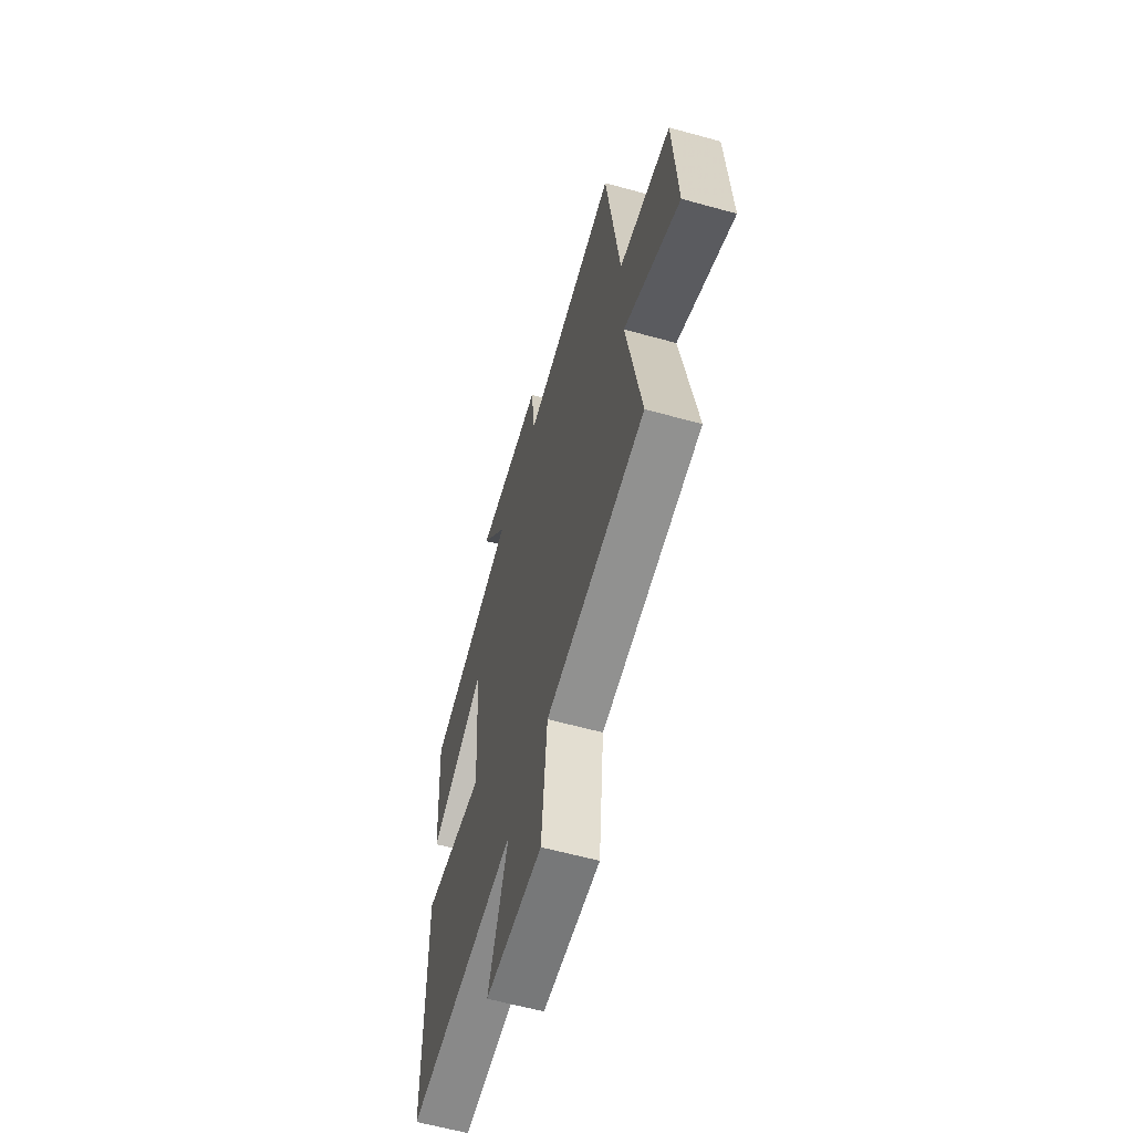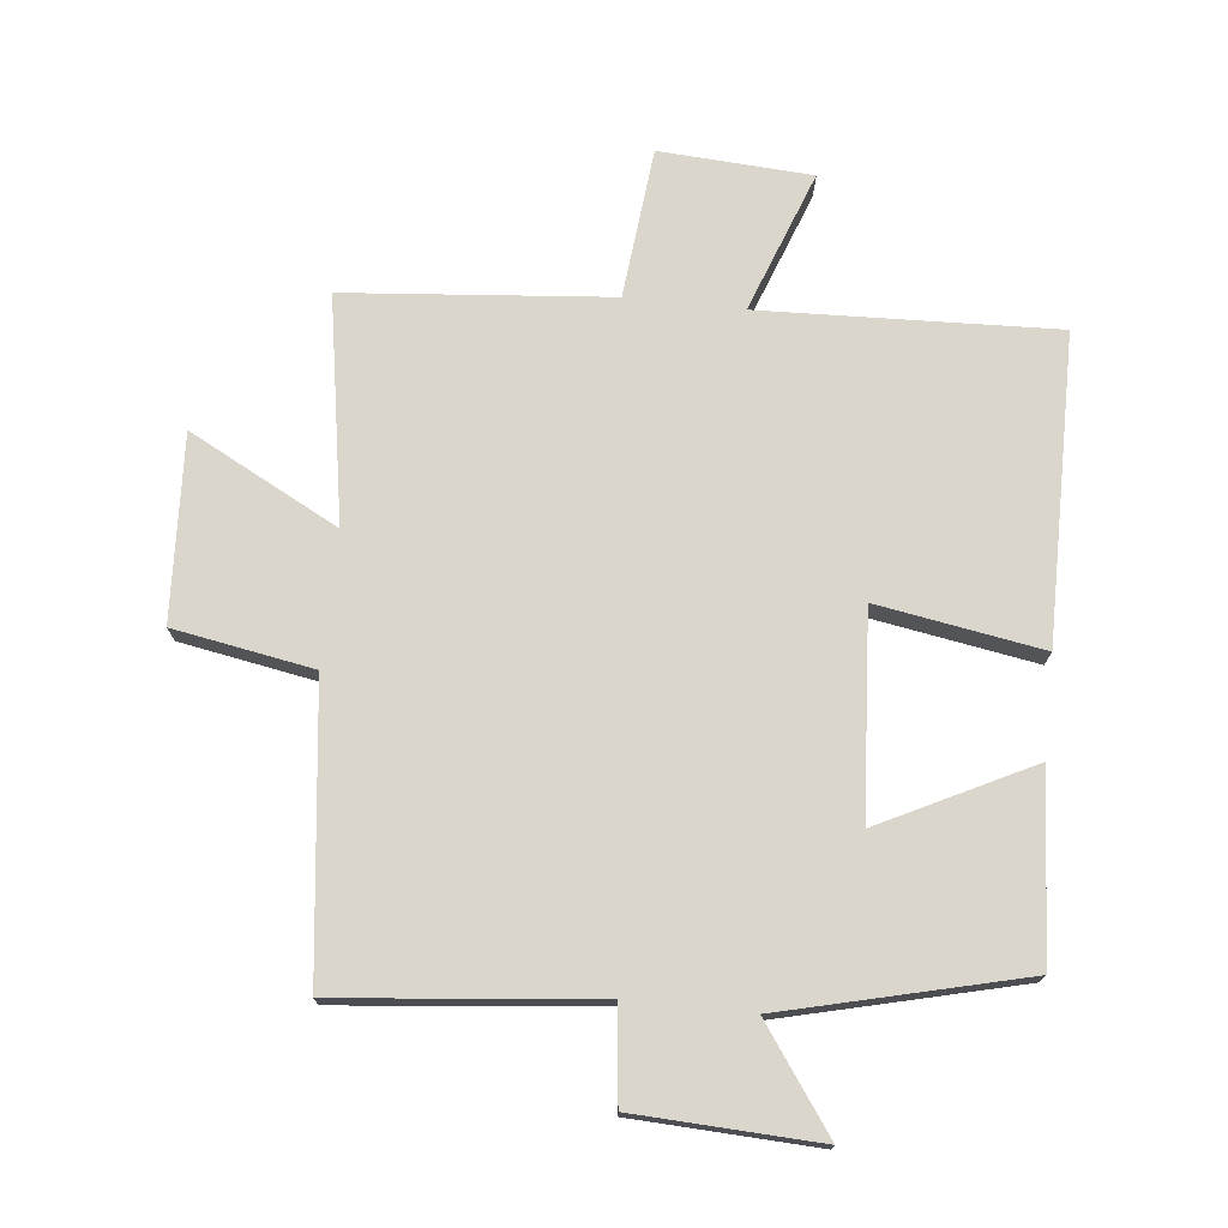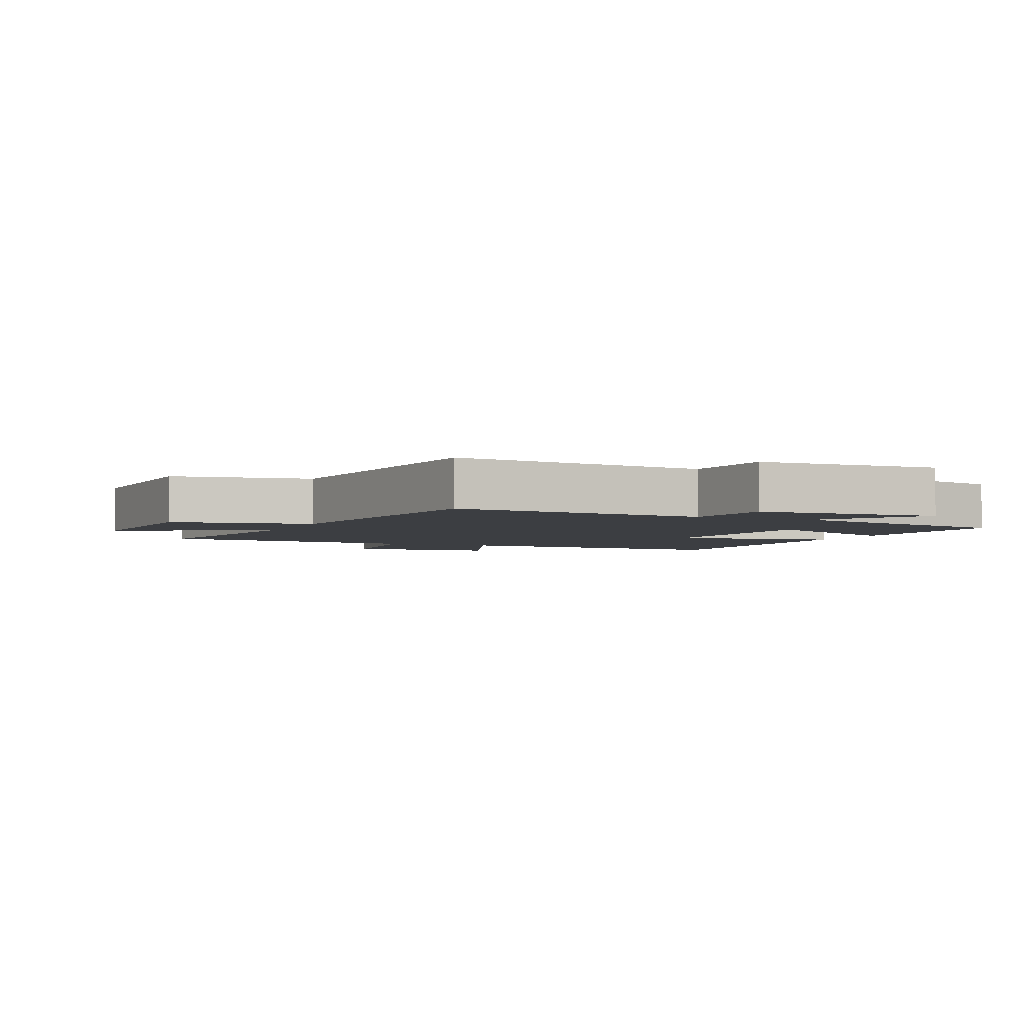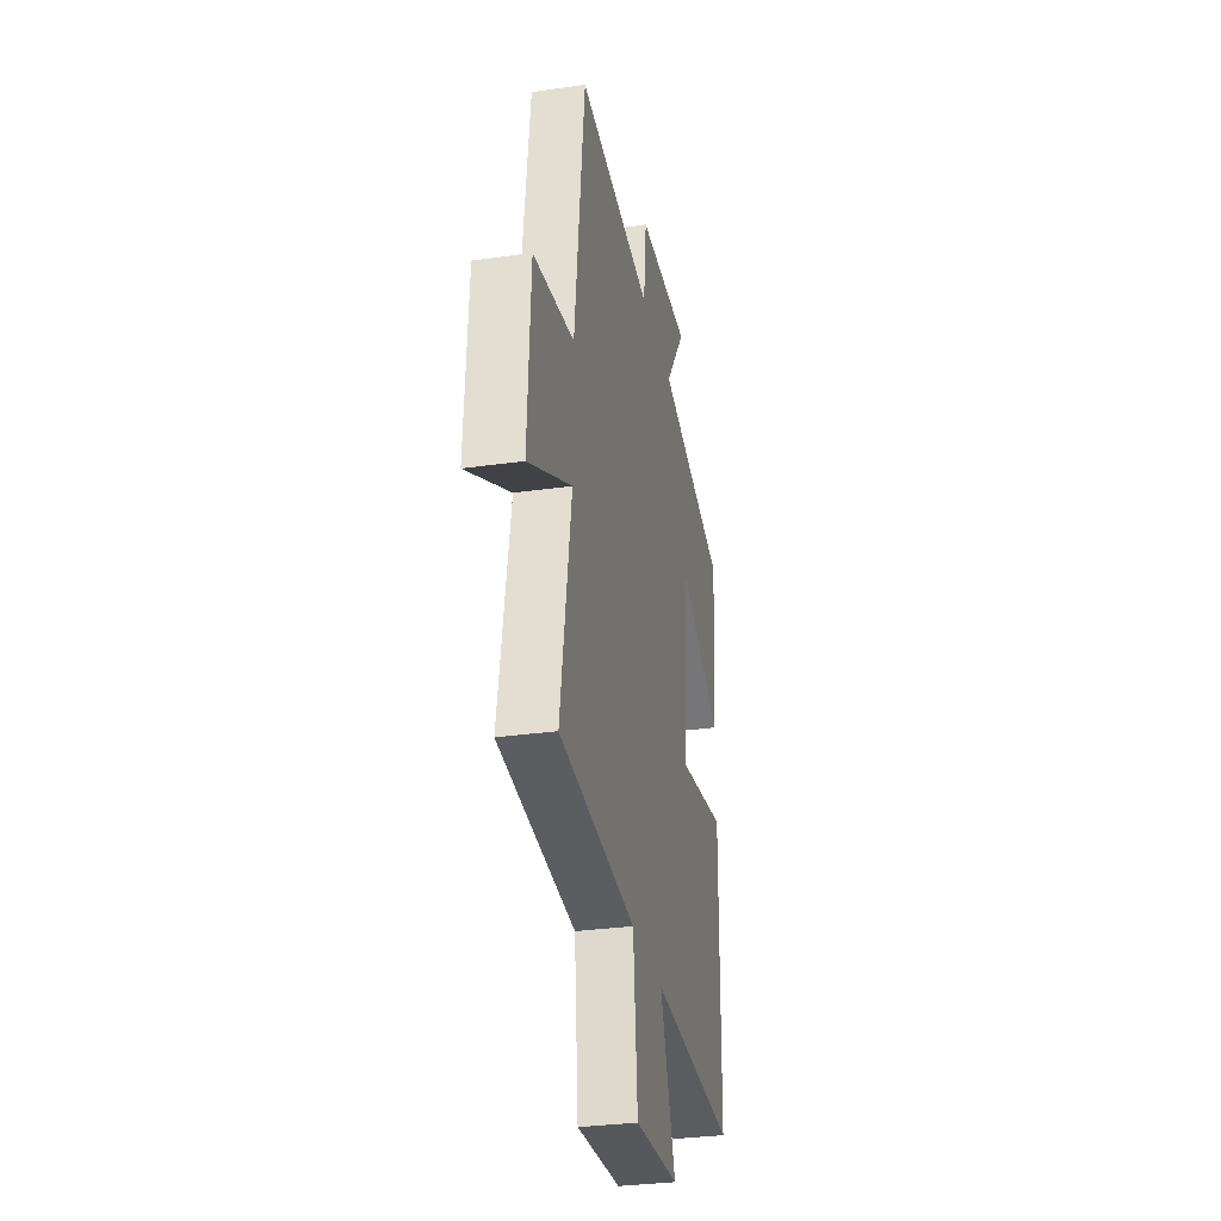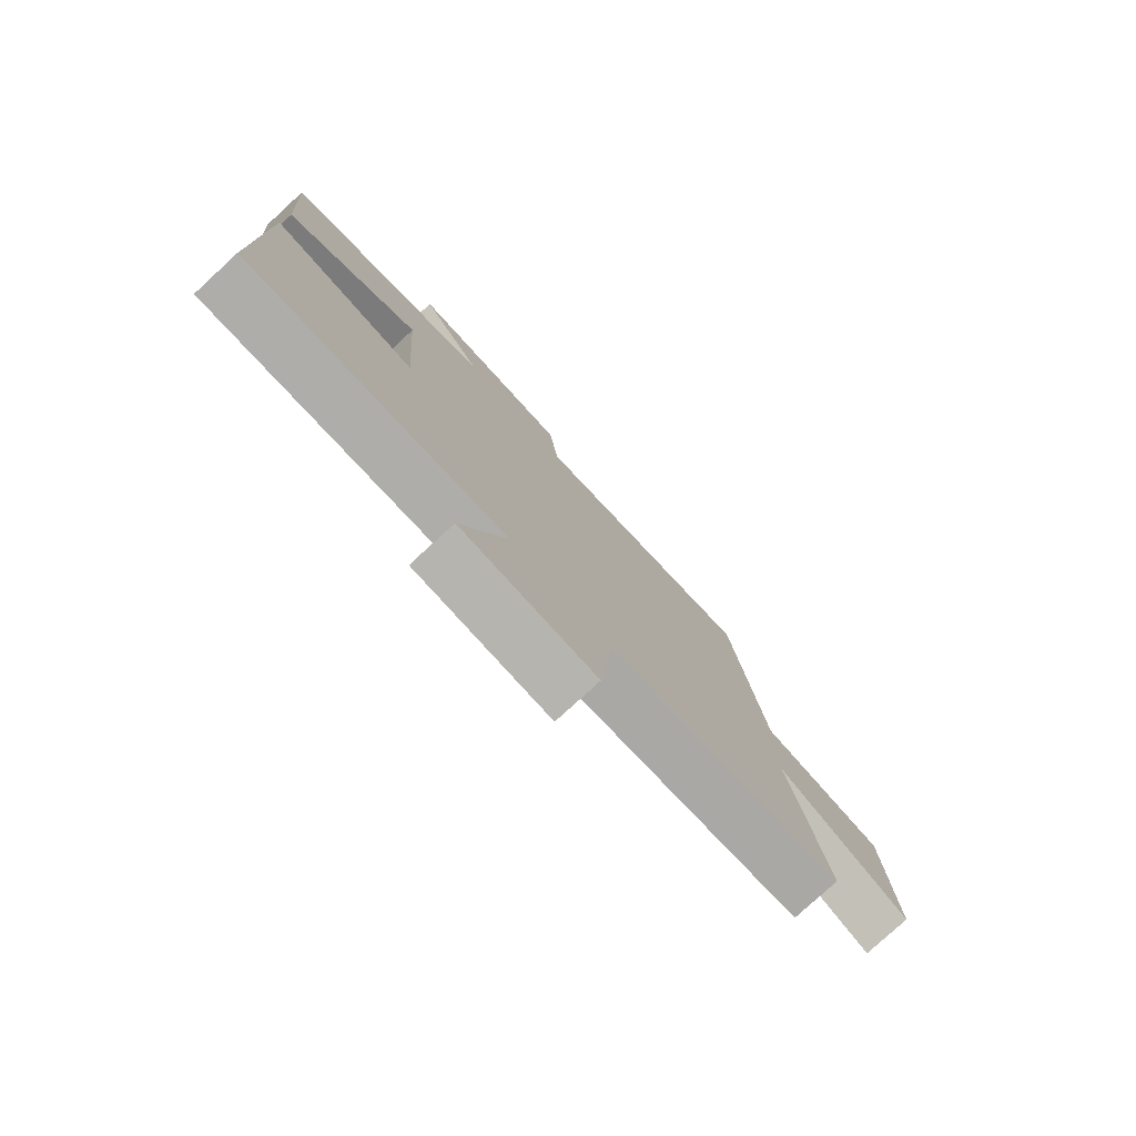
<metadata>
{"format":"obj","ext":"obj","renderer":"f3d","projection":"perspective","resolution":1024,"background":"white","views":[{"elev":-60.7,"azim":-105.8,"up":"+Z"},{"elev":73.6,"azim":6.2,"up":"+Y"},{"elev":-3.4,"azim":-23.4,"up":"+Y"},{"elev":-31.3,"azim":-78.6,"up":"+Z"},{"elev":-78.7,"azim":132.6,"up":"+Z"}]}
</metadata>
<code>
v -0.56 0.07 -0.462
v -0.5 0.07 -0.11
v -0.734 0.07 -0.232
v -0.718 0.07 0.058
v -0.5 0.07 0.096
v -0.445 0.07 0.543
v -0.044 0.07 0.5
v -0.027 0.07 0.647
v 0.259 0.07 0.659
v 0.146 0.07 0.5
v 0.52 0.07 0.407
v 0.5 0.07 0.117
v 0.264 0.07 0.236
v 0.242 0.07 -0.082
v 0.5 0.07 -0.039
v 0.496 0.07 -0.519
v 0.034 0.07 -0.5
v 0.115 0.07 -0.721
v -0.123 0.07 -0.735
v -0.146 0.07 -0.5
v -0.56 0 -0.462
v -0.5 0 -0.11
v -0.734 0 -0.232
v -0.718 0 0.058
v -0.5 0 0.096
v -0.445 0 0.543
v -0.044 0 0.5
v -0.027 0 0.647
v 0.259 0 0.659
v 0.146 0 0.5
v 0.52 0 0.407
v 0.5 0 0.117
v 0.264 0 0.236
v 0.242 0 -0.082
v 0.5 0 -0.039
v 0.496 0 -0.519
v 0.034 0 -0.5
v 0.115 0 -0.721
v -0.123 0 -0.735
v -0.146 0 -0.5
f 17 18 19 20
f 17 20 1 2
f 14 15 16 17
f 13 14 17 2
f 10 11 12 13
f 10 13 2
f 7 8 9 10
f 7 10 2 3
f 5 6 7
f 5 7 3
f 3 4 5
f 40 39 38 37
f 22 21 40 37
f 37 36 35 34
f 22 37 34 33
f 33 32 31 30
f 22 33 30
f 30 29 28 27
f 23 22 30 27
f 27 26 25
f 23 27 25
f 25 24 23
f 1 21 22 2
f 2 22 23 3
f 3 23 24 4
f 4 24 25 5
f 5 25 26 6
f 6 26 27 7
f 7 27 28 8
f 8 28 29 9
f 9 29 30 10
f 10 30 31 11
f 11 31 32 12
f 12 32 33 13
f 13 33 34 14
f 14 34 35 15
f 15 35 36 16
f 16 36 37 17
f 17 37 38 18
f 18 38 39 19
f 19 39 40 20
f 20 40 21 1

</code>
